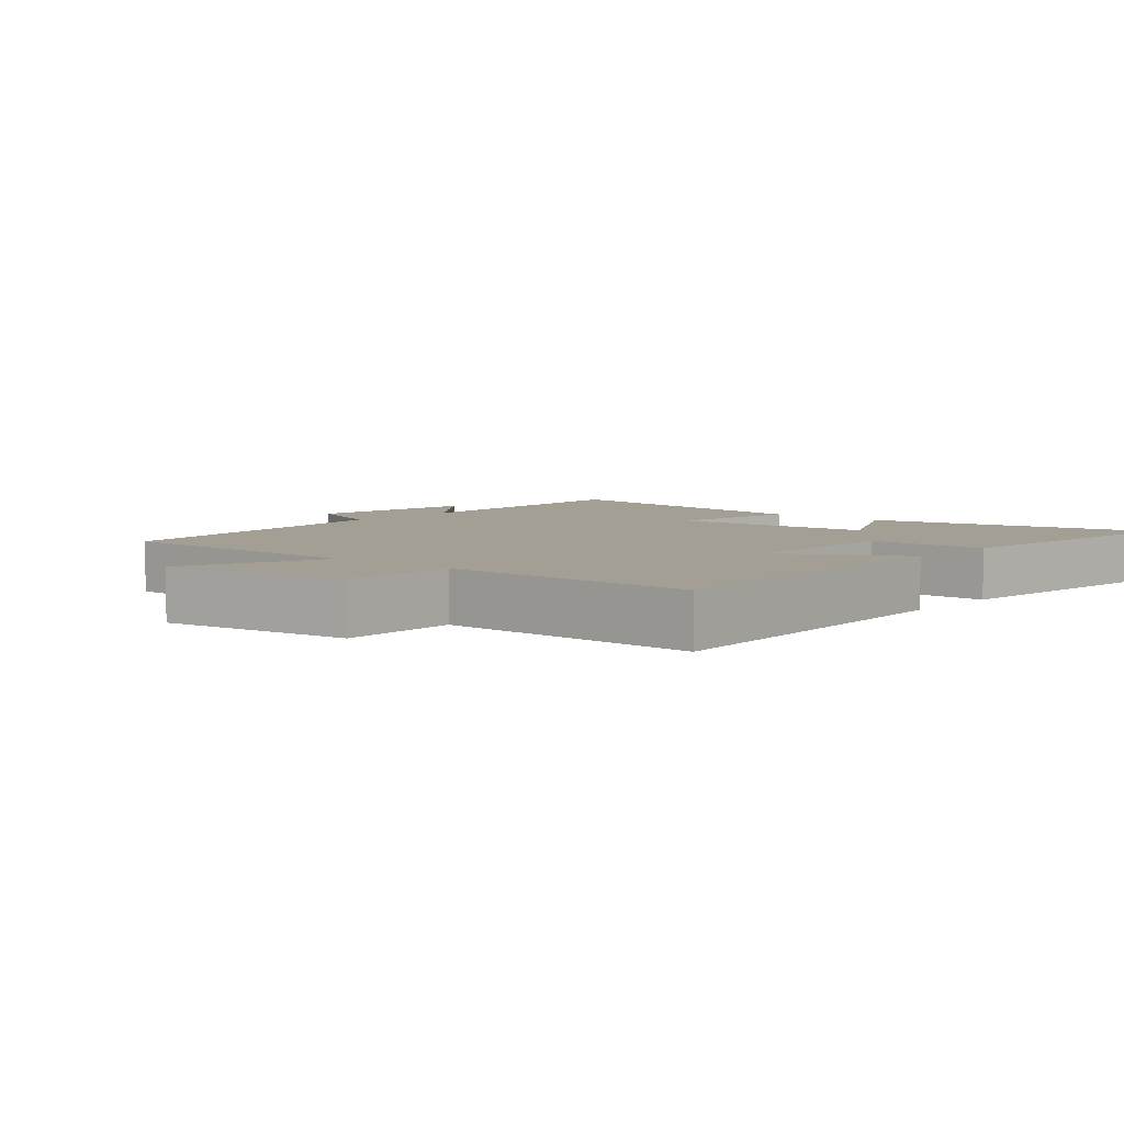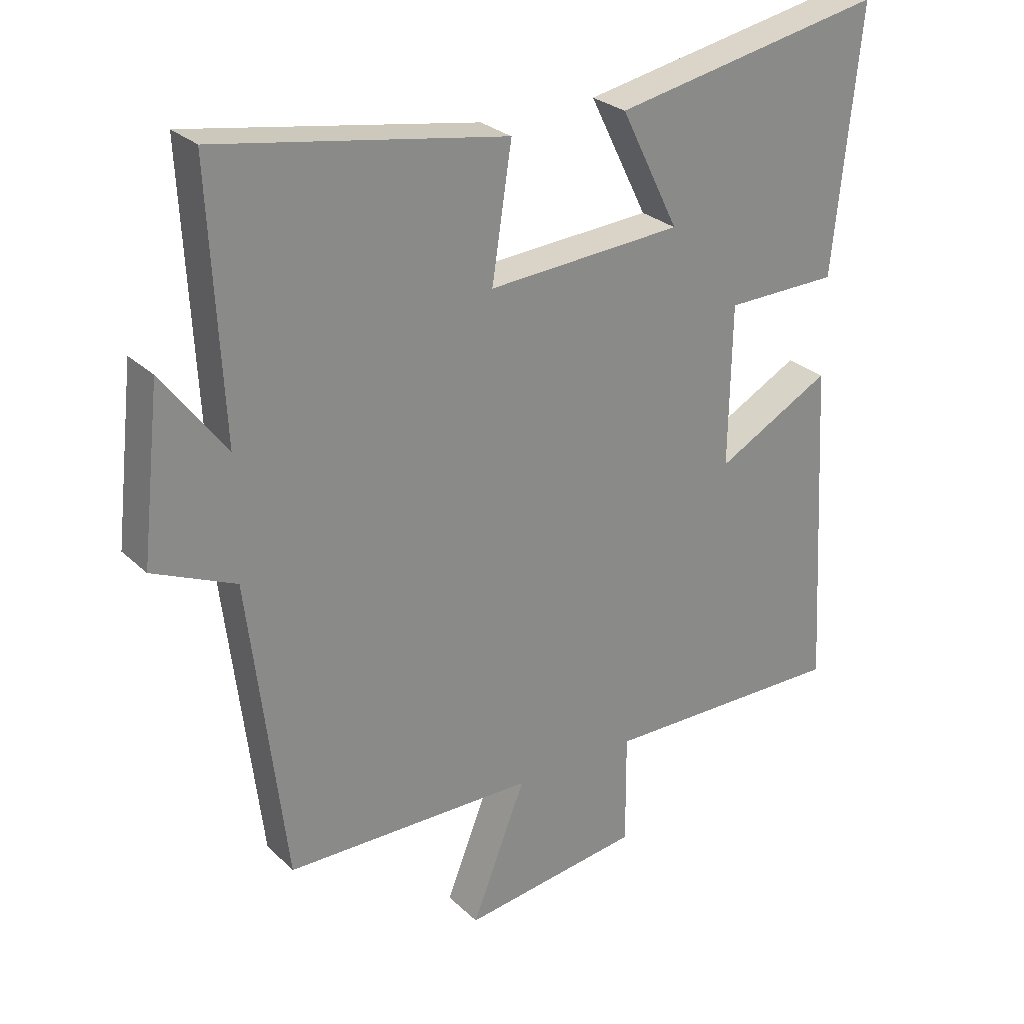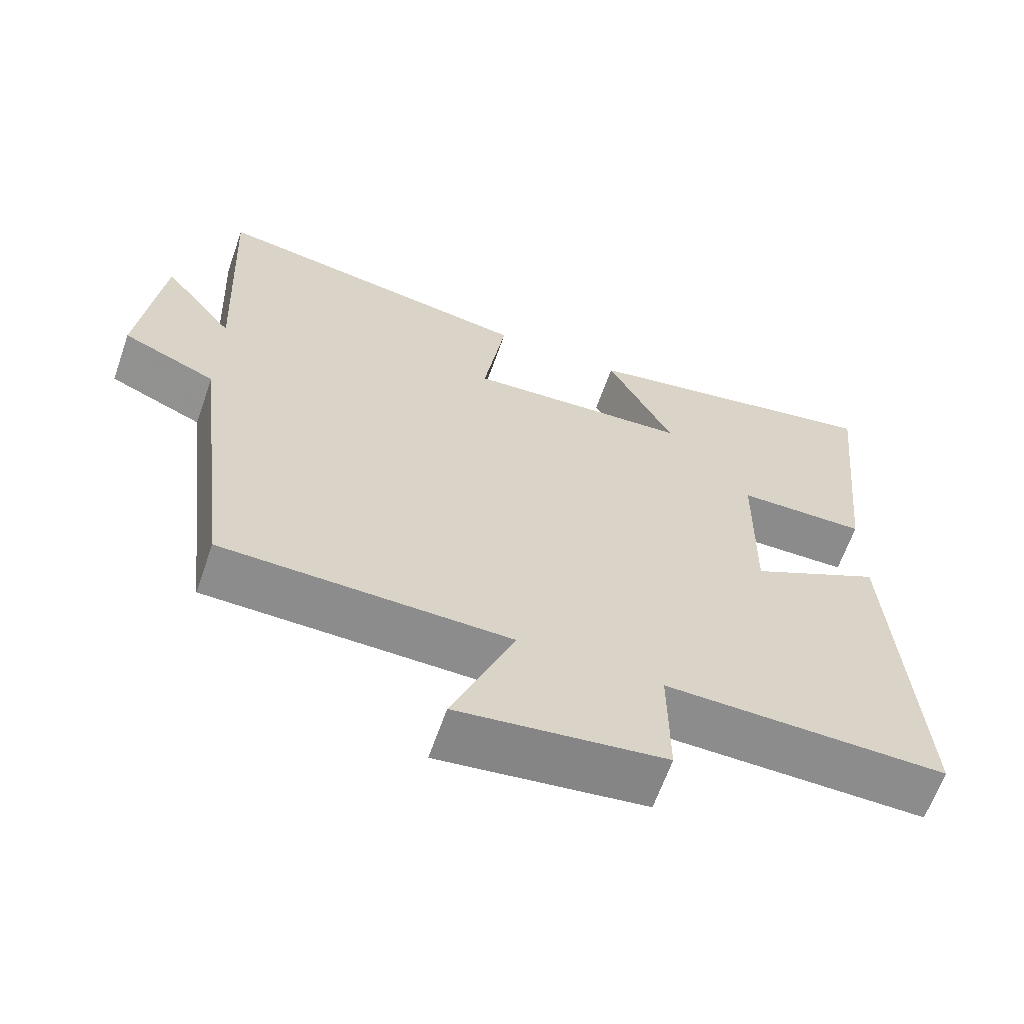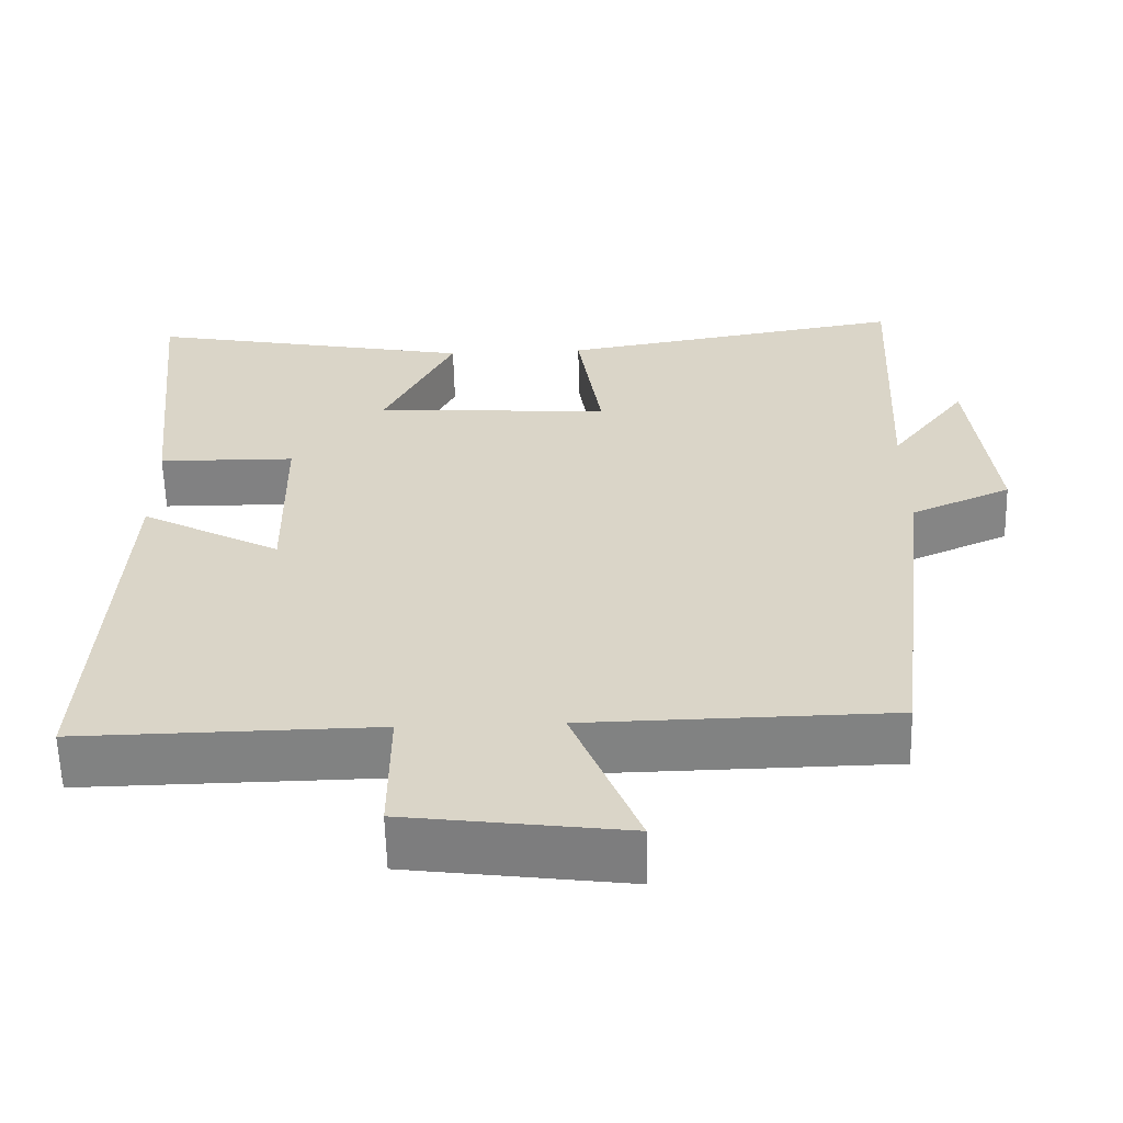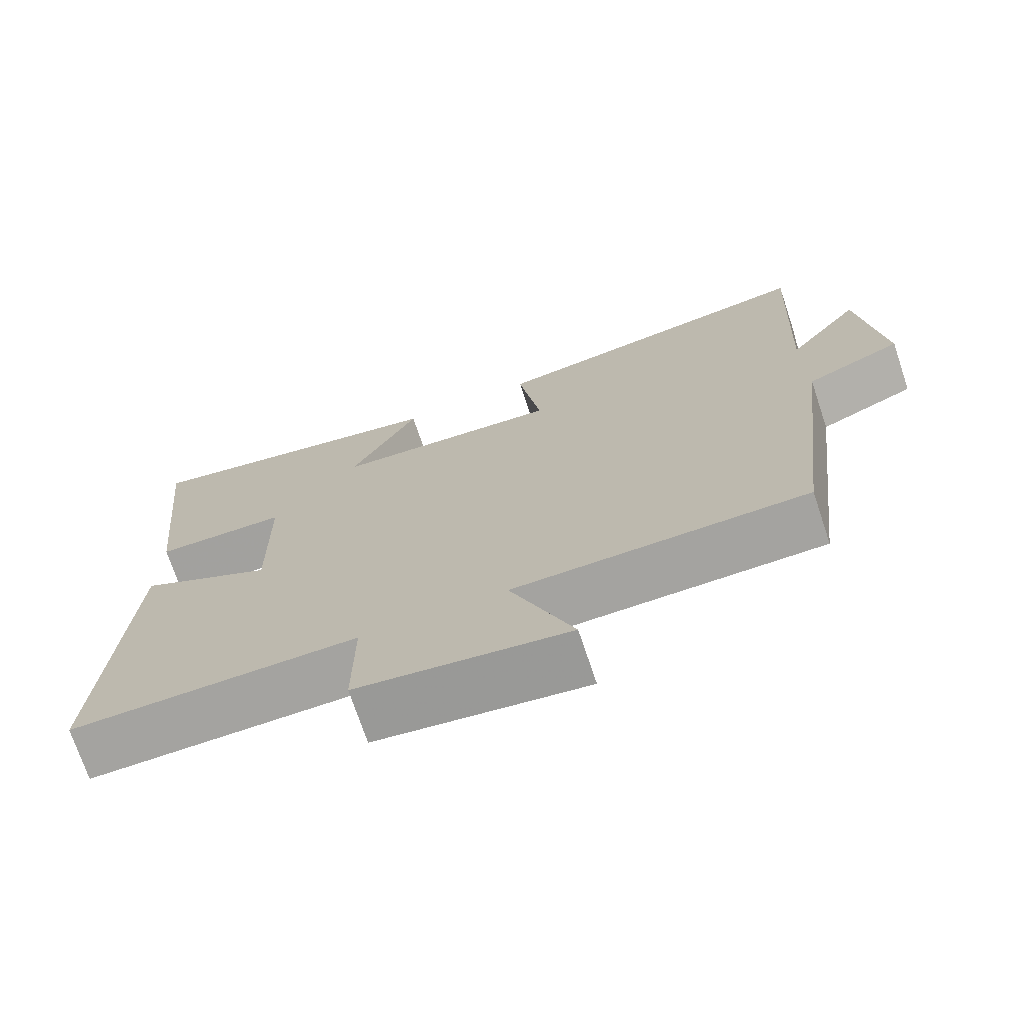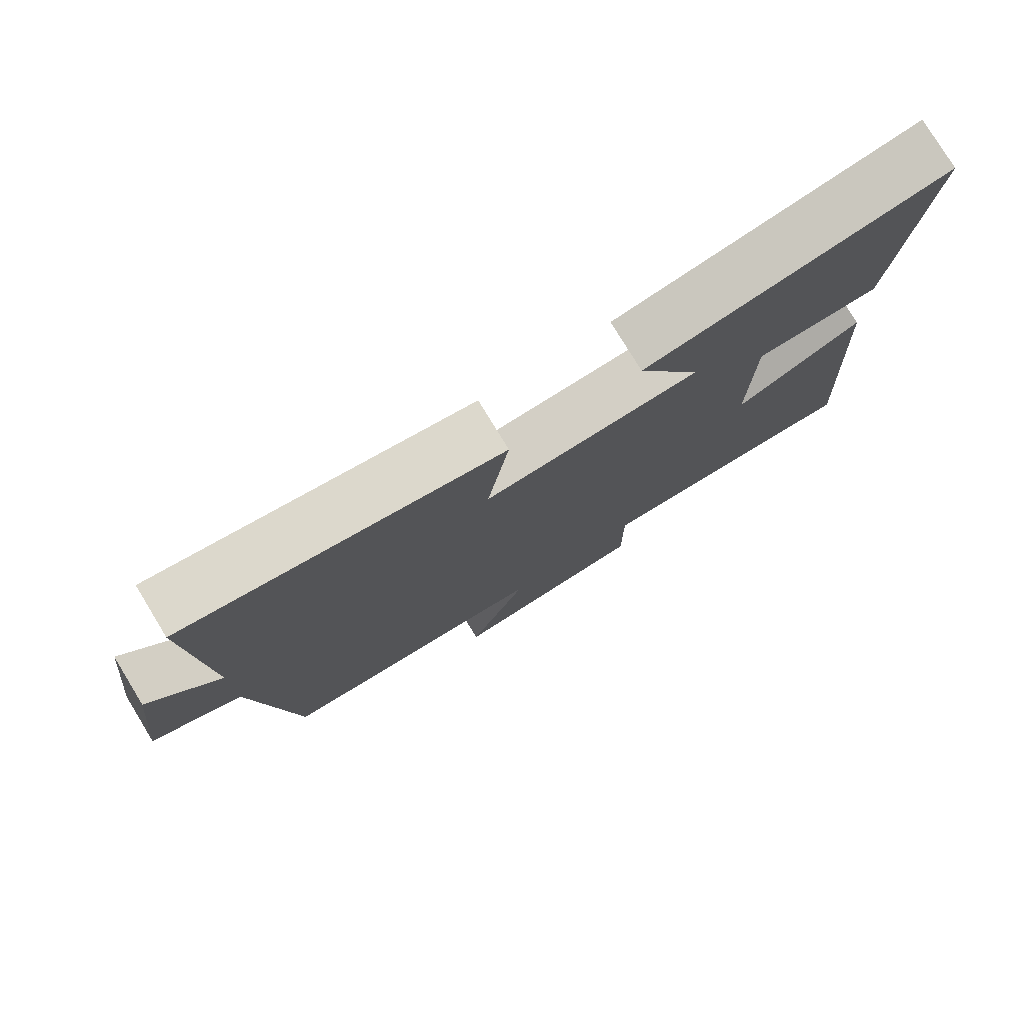
<metadata>
{"format":"obj","ext":"obj","renderer":"f3d","projection":"perspective","resolution":1024,"background":"white","views":[{"elev":5.4,"azim":-139.3,"up":"+Y"},{"elev":27.2,"azim":144.7,"up":"+Z"},{"elev":-64.0,"azim":160.7,"up":"+Z"},{"elev":-60.5,"azim":1.5,"up":"+Z"},{"elev":-72.6,"azim":18.5,"up":"+Z"},{"elev":78.2,"azim":148.6,"up":"+Z"}]}
</metadata>
<code>
v 0.443 0.07 -0.494
v 0.05 0.07 -0.5
v 0.135 0.07 -0.714
v -0.147 0.07 -0.676
v -0.146 0.07 -0.5
v -0.53 0.07 -0.505
v -0.5 0.07 0.018
v -0.319 0.07 -0.079
v -0.323 0.07 0.173
v -0.5 0.07 0.176
v -0.542 0.07 0.583
v -0.115 0.07 0.5
v -0.206 0.07 0.317
v 0.1 0.07 0.297
v 0.069 0.07 0.5
v 0.52 0.07 0.576
v 0.5 0.07 0.17
v 0.599 0.07 0.301
v 0.629 0.07 0.037
v 0.5 0.07 -0.02
v 0.443 0 -0.494
v 0.05 0 -0.5
v 0.135 0 -0.714
v -0.147 0 -0.676
v -0.146 0 -0.5
v -0.53 0 -0.505
v -0.5 0 0.018
v -0.319 0 -0.079
v -0.323 0 0.173
v -0.5 0 0.176
v -0.542 0 0.583
v -0.115 0 0.5
v -0.206 0 0.317
v 0.1 0 0.297
v 0.069 0 0.5
v 0.52 0 0.576
v 0.5 0 0.17
v 0.599 0 0.301
v 0.629 0 0.037
v 0.5 0 -0.02
f 17 18 19 20
f 17 20 1 2
f 14 15 16 17
f 13 14 17 2
f 11 12 13
f 10 11 13
f 9 10 13
f 8 9 13 2
f 5 6 7 8
f 5 8 2 3
f 3 4 5
f 40 39 38 37
f 22 21 40 37
f 37 36 35 34
f 22 37 34 33
f 33 32 31
f 33 31 30
f 33 30 29
f 22 33 29 28
f 28 27 26 25
f 23 22 28 25
f 25 24 23
f 1 21 22 2
f 2 22 23 3
f 3 23 24 4
f 4 24 25 5
f 5 25 26 6
f 6 26 27 7
f 7 27 28 8
f 8 28 29 9
f 9 29 30 10
f 10 30 31 11
f 11 31 32 12
f 12 32 33 13
f 13 33 34 14
f 14 34 35 15
f 15 35 36 16
f 16 36 37 17
f 17 37 38 18
f 18 38 39 19
f 19 39 40 20
f 20 40 21 1

</code>
